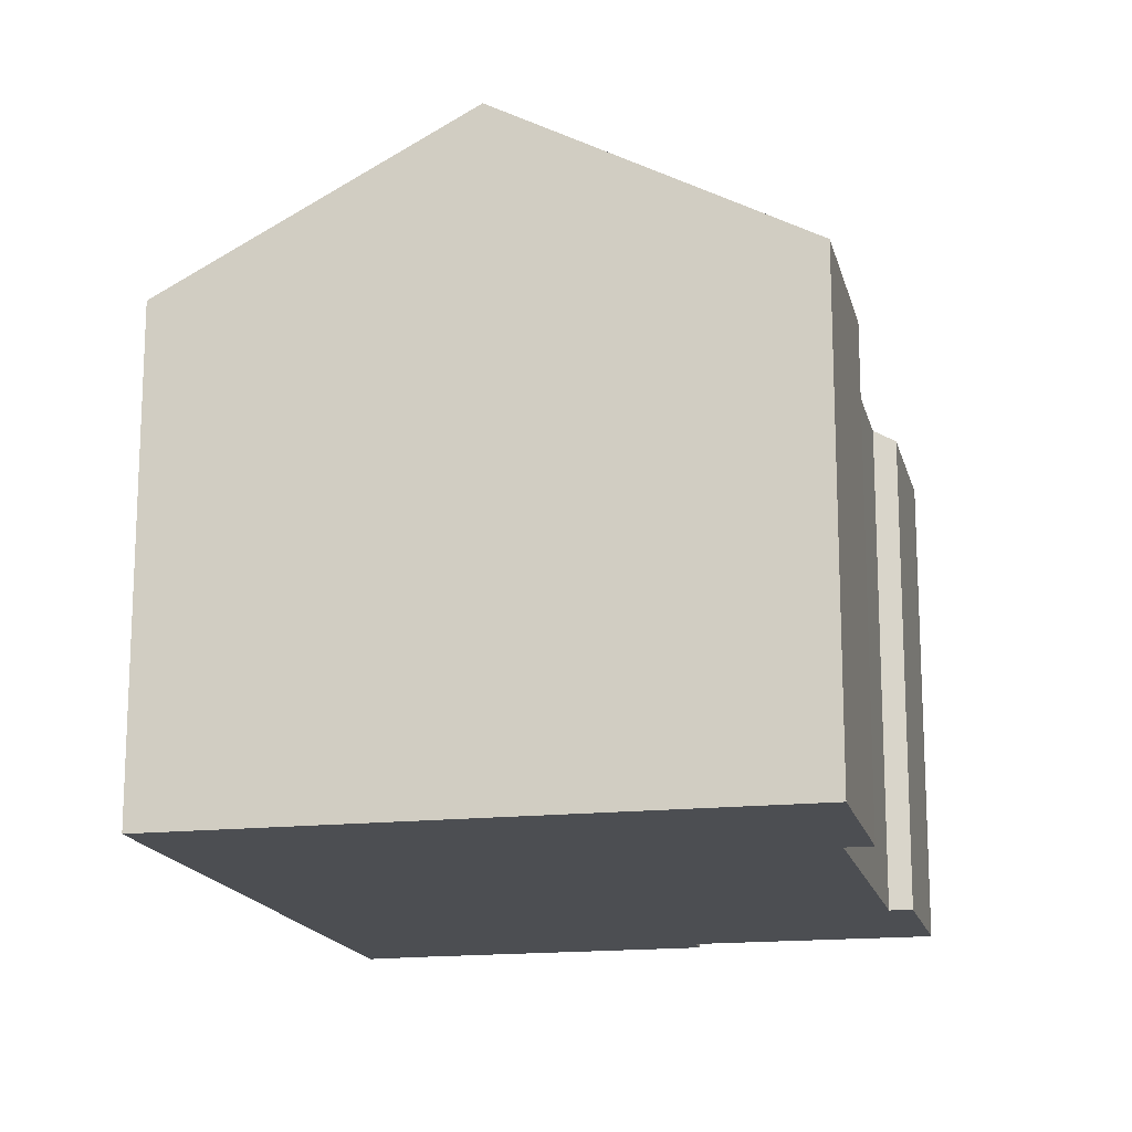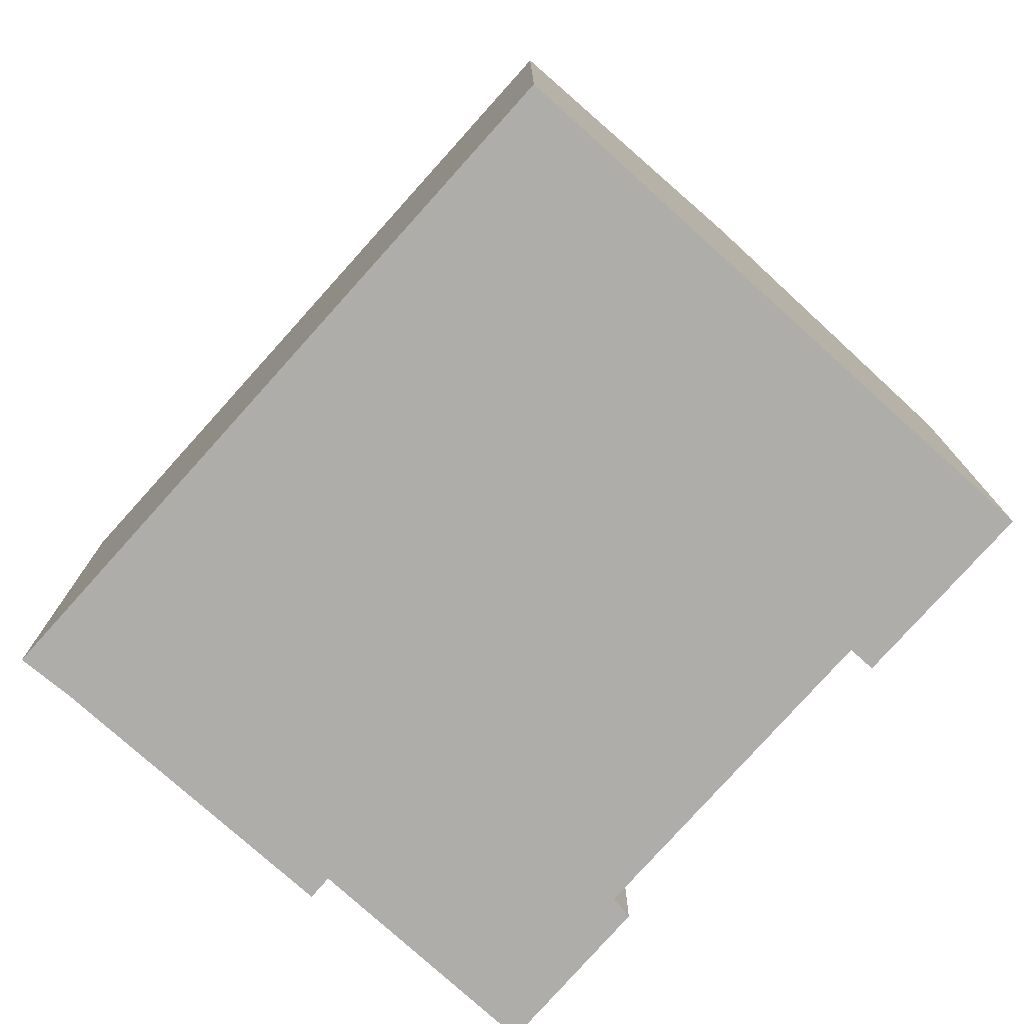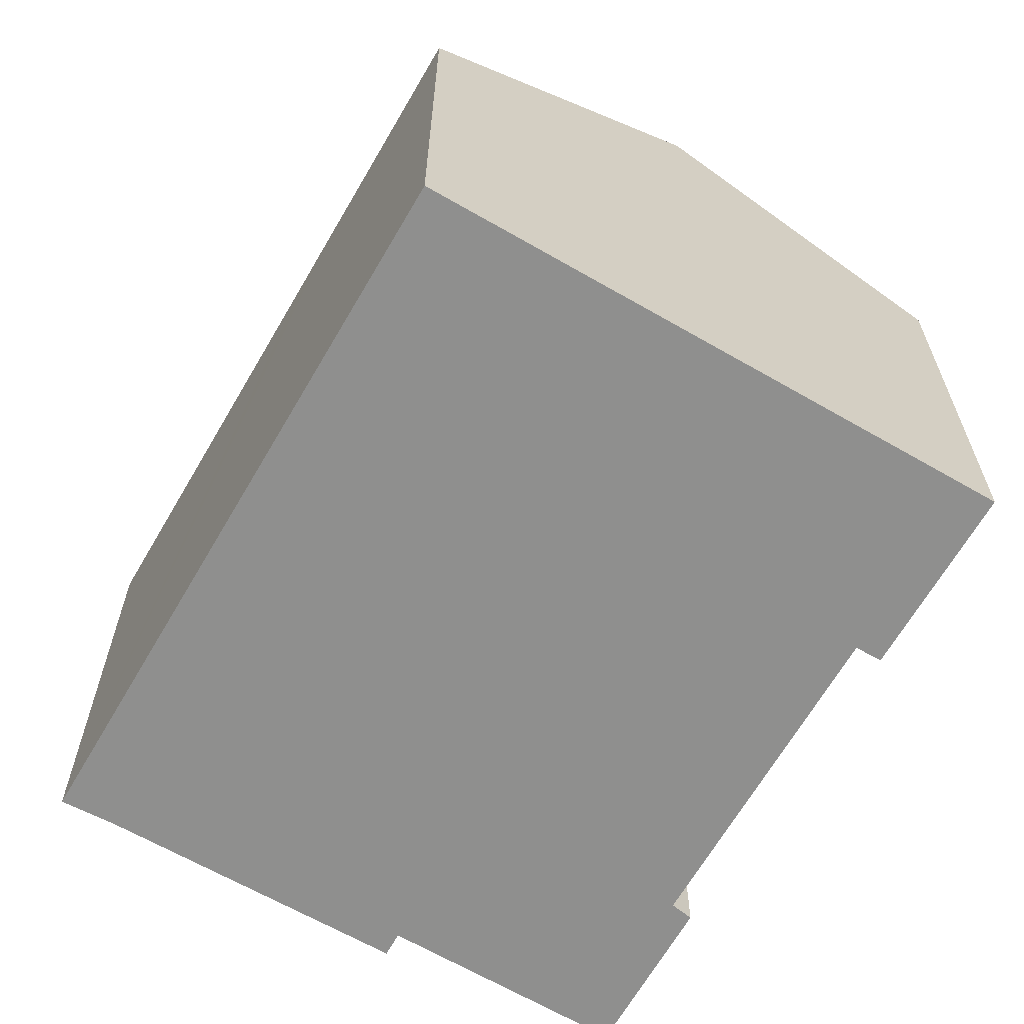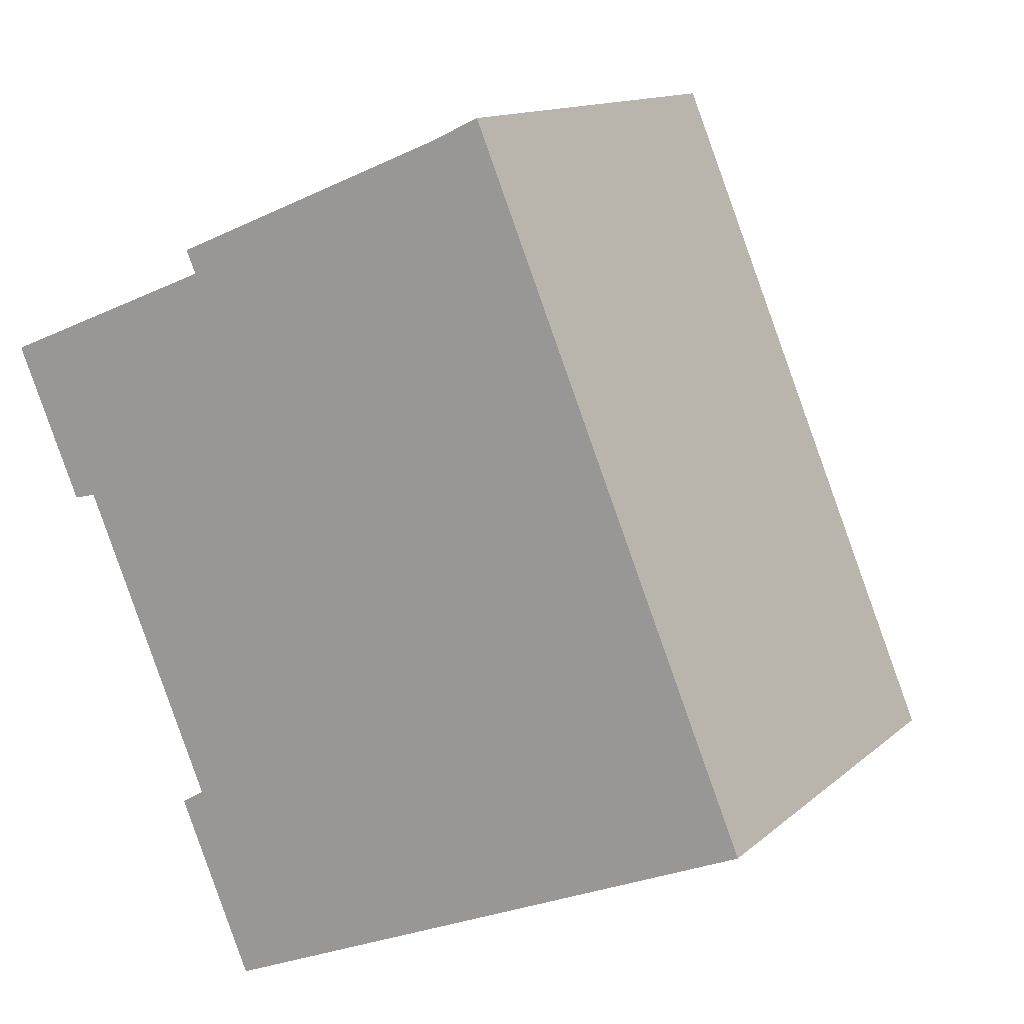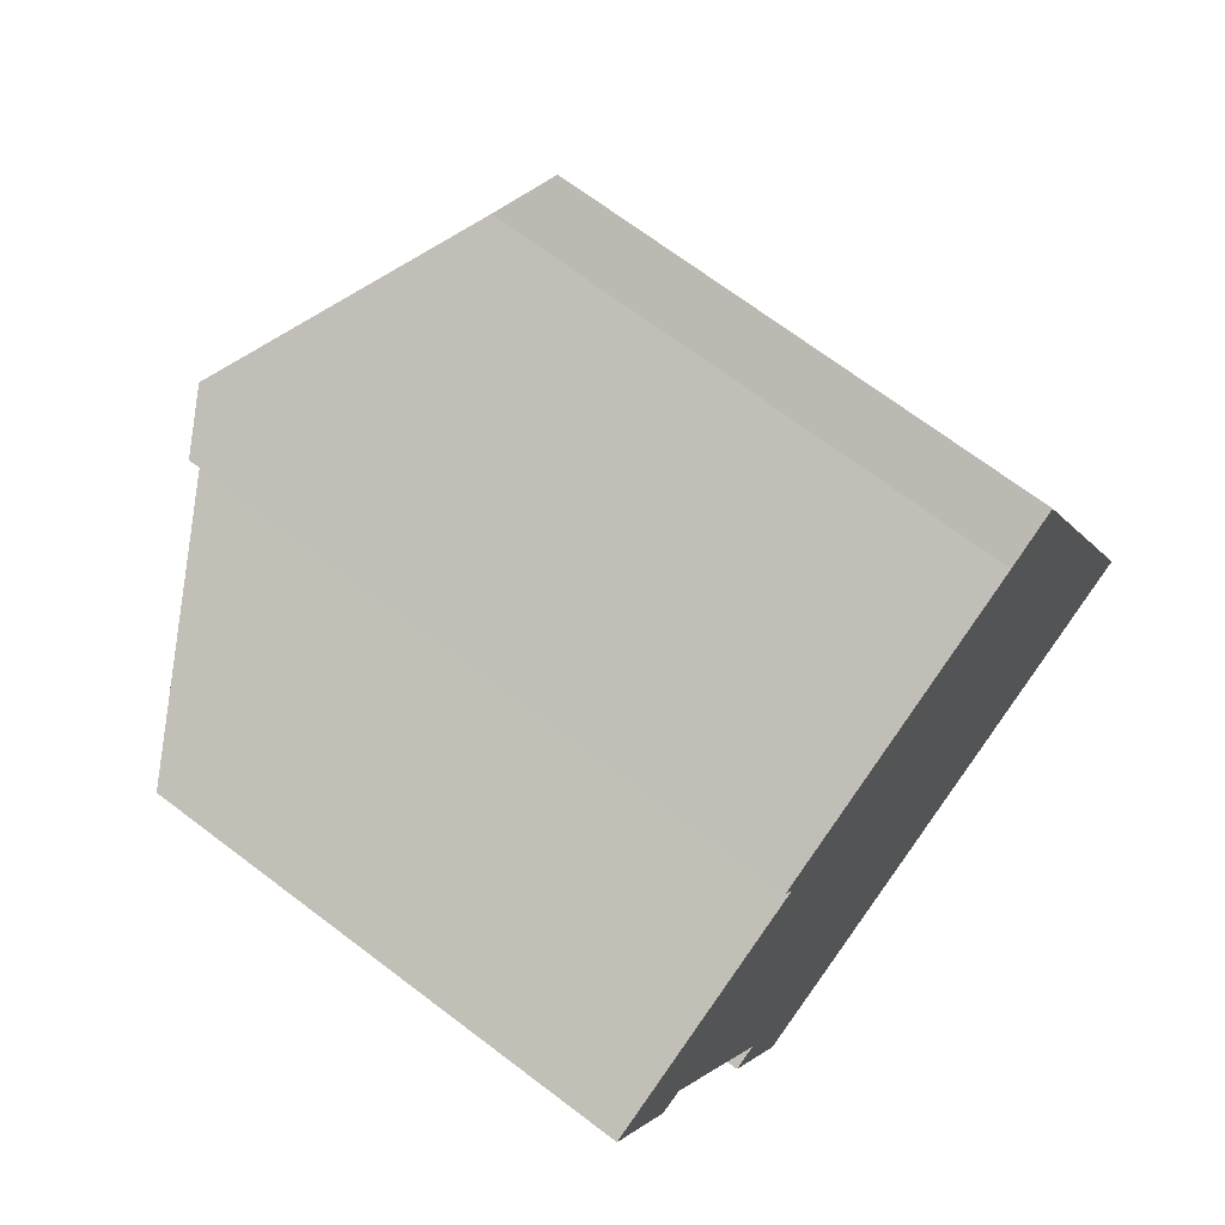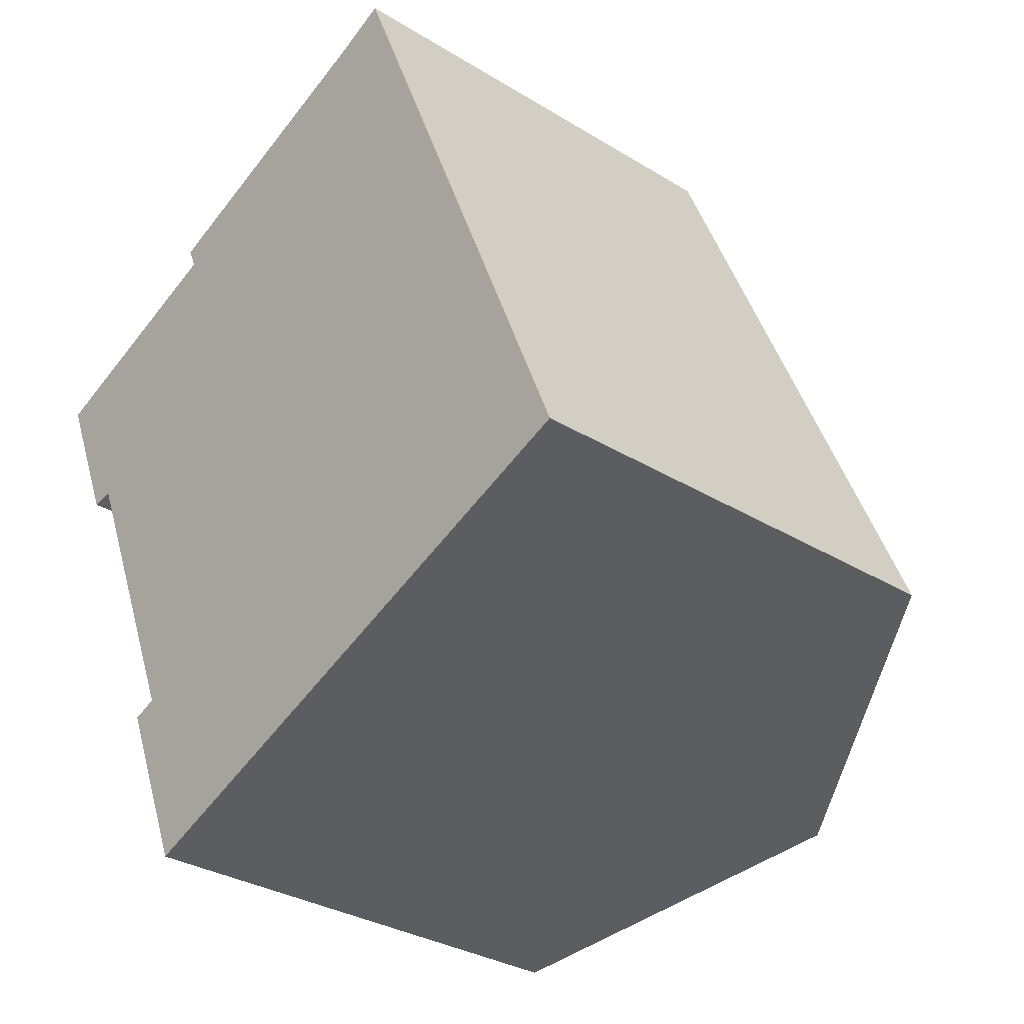
<metadata>
{"format":"obj","ext":"obj","renderer":"f3d","projection":"perspective","resolution":1024,"background":"white","views":[{"elev":-16.5,"azim":170.3,"up":"+Y"},{"elev":-77.2,"azim":115.7,"up":"+Y"},{"elev":-65.1,"azim":127.5,"up":"+Y"},{"elev":12.9,"azim":28.7,"up":"+Z"},{"elev":69.6,"azim":-52.8,"up":"+Z"},{"elev":-31.3,"azim":48.8,"up":"+Z"}]}
</metadata>
<code>
v  12.7 14.83 -12.4
v  17.04 11.13 -4.281
v  19.27 11.13 -9.707
v  6.295 14.83 3.182
v  16.59 11.13 -3.19
v  15.64 11.13 -0.892
v  15.54 11.13 -0.631
v  11.66 11.8 5.398
v  12.83 11.13 5.95
v  0.121 11.16 -0.306
v  2.049 11.46 -3.474
v  1.523 11.18 -3.598
v  4.488 11.16 -10.94
v  6.21 11.17 -15.07
v  5.078 11.49 -10.7
v  5.298 14.14 2.14
v  0 11.16 6.834e-16
v  5.065 14.13 2.674
v  1.523 2.203e-16 -3.598
v  0.121 1.874e-17 -0.306
v  0 0 0
v  5.298 -1.31e-16 2.14
v  5.065 -1.637e-16 2.674
v  6.21 9.227e-16 -15.07
v  4.488 6.698e-16 -10.94
v  5.078 6.55e-16 -10.7
v  2.049 2.127e-16 -3.474
v  11.66 -3.305e-16 5.398
v  6.295 -1.948e-16 3.182
v  12.83 -3.643e-16 5.95
v  15.54 3.864e-17 -0.631
v  19.27 5.944e-16 -9.707
v  17.04 2.621e-16 -4.281
v  15.64 5.462e-17 -0.892
v  16.59 1.953e-16 -3.19
v  12.7 7.595e-16 -12.4
g defaultobject
f 1 2 3
f 2 1 4
f 2 4 5
f 5 4 6
f 6 4 7
f 7 4 8
f 7 8 9
f 10 11 12
f 13 1 14
f 1 13 15
f 1 15 11
f 1 11 4
f 4 11 16
f 16 11 10
f 16 10 17
f 4 16 18
f 19 10 12
f 10 19 20
f 21 10 20
f 22 18 16
f 18 22 23
f 24 13 14
f 13 24 25
f 26 11 15
f 11 26 27
f 21 17 10
f 17 22 16
f 22 17 21
f 18 8 4
f 8 18 23
f 8 23 28
f 28 23 29
f 13 26 15
f 26 13 25
f 28 9 8
f 9 28 30
f 30 7 9
f 7 30 6
f 6 30 5
f 5 30 2
f 2 30 3
f 3 30 31
f 3 31 32
f 32 31 33
f 33 31 34
f 33 34 35
f 32 1 3
f 1 32 14
f 14 32 24
f 24 32 36
f 27 12 11
f 12 27 19
f 23 22 29
f 33 36 32
f 36 33 35
f 36 35 24
f 24 35 34
f 24 34 31
f 24 31 30
f 24 30 26
f 26 30 27
f 27 30 28
f 27 28 29
f 27 29 22
f 27 22 21
f 27 21 19
f 19 21 20
f 25 24 26

</code>
